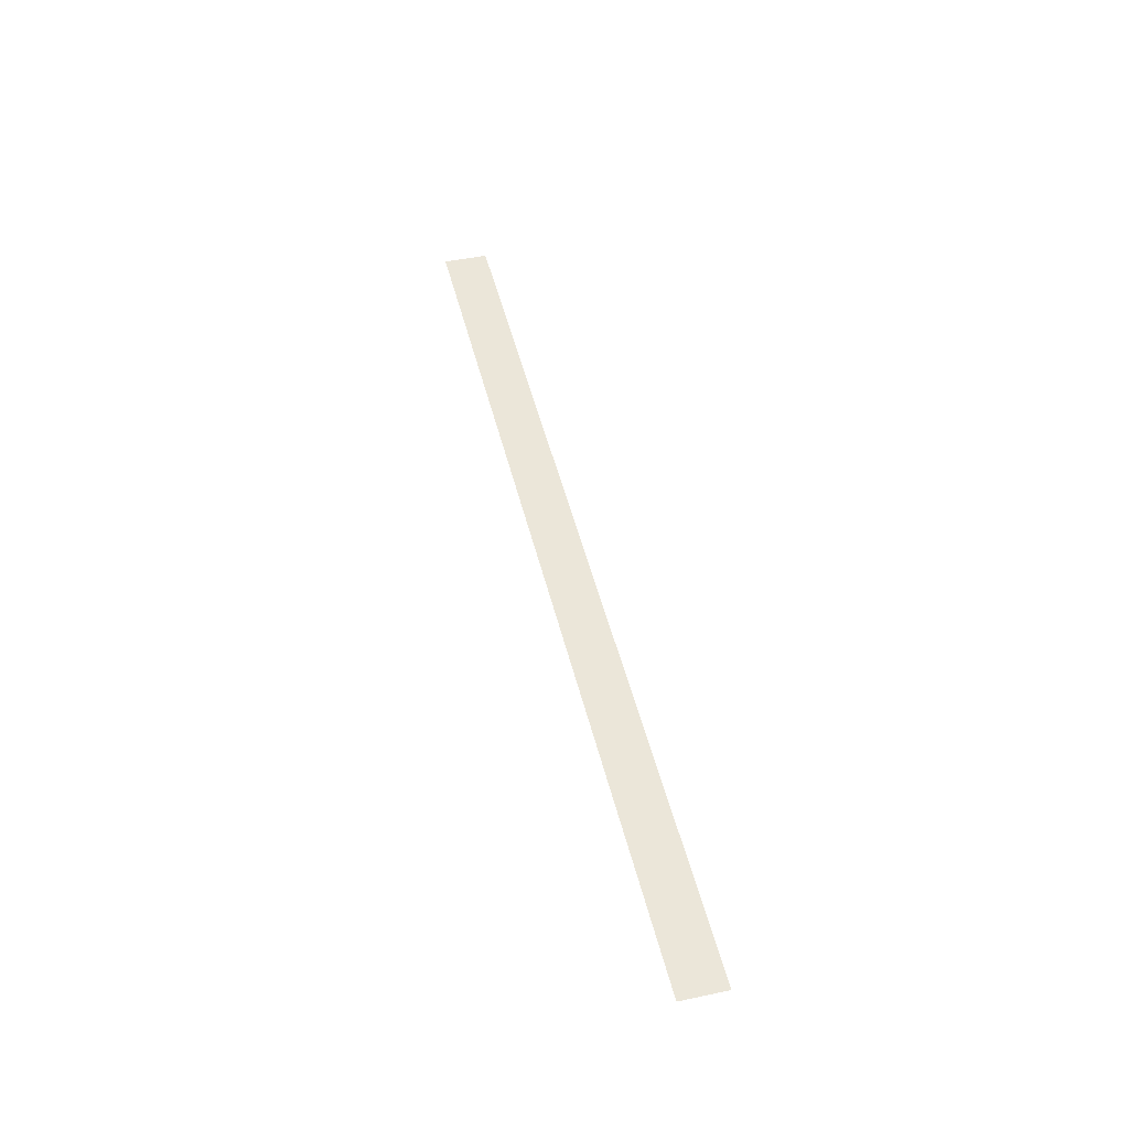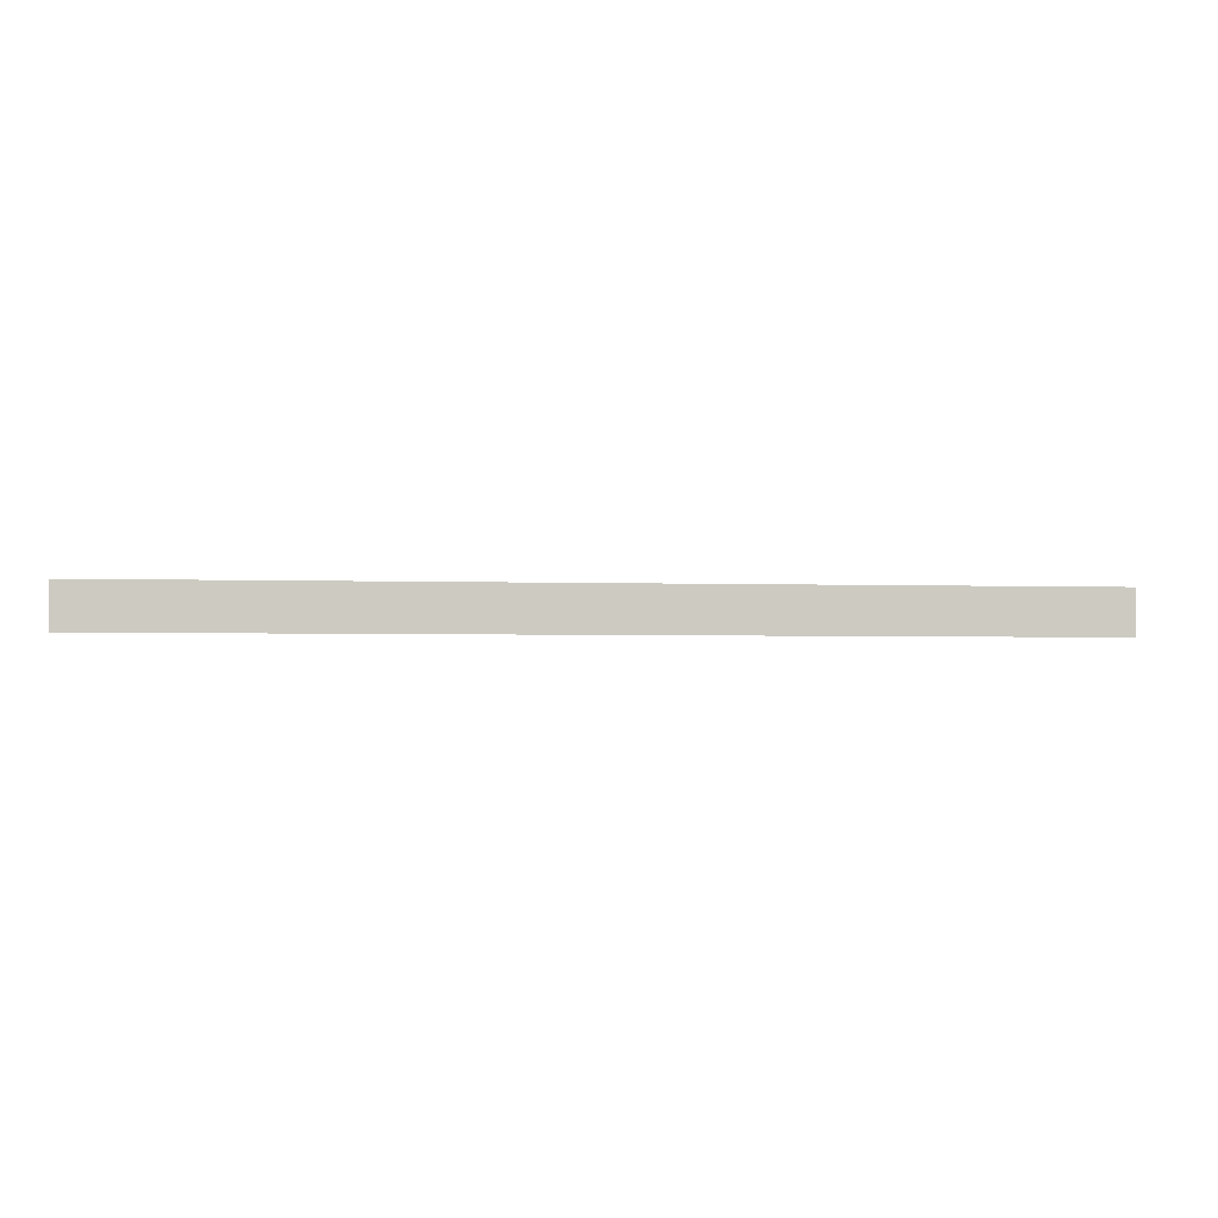
<metadata>
{"format":"obj","ext":"obj","renderer":"f3d","projection":"perspective","resolution":1024,"background":"white","views":[{"elev":47.4,"azim":76.6,"up":"+Z"},{"elev":-3.0,"azim":173.2,"up":"+Y"}]}
</metadata>
<code>
v -1830 -60 -0.01333
v -1860 -60 -0.01333
v -1860 -30 -0.01333
v -1830 -30 -0.01333
v -1800 -60 -0.01333
v -1830 -60 -0.01333
v -1830 -30 -0.01333
v -1800 -30 -0.01333
v -1770 -60 -0.01333
v -1800 -60 -0.01333
v -1800 -30 -0.01333
v -1770 -30 -0.01333
v -1740 -60 -0.01333
v -1770 -60 -0.01333
v -1770 -30 -0.01333
v -1740 -30 -0.01333
v -1710 -60 -0.01333
v -1740 -60 -0.01333
v -1740 -30 -0.01333
v -1710 -30 -0.01333
v -1680 -60 -0.01333
v -1710 -60 -0.01333
v -1710 -30 -0.01333
v -1680 -30 -0.01333
v -1650 -60 -0.01333
v -1680 -60 -0.01333
v -1680 -30 -0.01333
v -1650 -30 -0.01333
v -1620 -60 -0.01333
v -1650 -60 -0.01333
v -1650 -30 -0.01333
v -1620 -30 -0.01333
v -1590 -60 -0.01333
v -1620 -60 -0.01333
v -1620 -30 -0.01333
v -1590 -30 -0.01333
v -1560 -60 -0.01333
v -1590 -60 -0.01333
v -1590 -30 -0.01333
v -1560 -30 -0.01333
v -1530 -60 -0.01333
v -1560 -60 -0.01333
v -1560 -30 -0.01333
v -1530 -30 -0.01333
v -1500 -60 -0.01333
v -1530 -60 -0.01333
v -1530 -30 -0.01333
v -1500 -30 -0.01333
v -1470 -60 -0.01333
v -1500 -60 -0.01333
v -1500 -30 -0.01333
v -1470 -30 -0.01333
v -1440 -60 -0.01333
v -1470 -60 -0.01333
v -1470 -30 -0.01333
v -1440 -30 -0.01333
v -1410 -60 -0.01333
v -1440 -60 -0.01333
v -1440 -30 -0.01333
v -1410 -30 -0.01333
v -1380 -60 -0.01333
v -1410 -60 -0.01333
v -1410 -30 -0.01333
v -1380 -30 -0.01333
v -1350 -60 -0.01333
v -1380 -60 -0.01333
v -1380 -30 -0.01333
v -1350 -30 -0.01333
v -1320 -60 -0.01333
v -1350 -60 -0.01333
v -1350 -30 -0.01333
v -1320 -30 -0.01333
v -1290 -60 -0.01333
v -1320 -60 -0.01333
v -1320 -30 -0.01333
v -1290 -30 -0.01333
v -1260 -60 -0.01333
v -1290 -60 -0.01333
v -1290 -30 -0.01333
v -1260 -30 -0.01333
v -1230 -60 -0.01333
v -1260 -60 -0.01333
v -1260 -30 -0.01333
v -1230 -30 -0.01333
g lv6_mesh_0004
f 1 2 3 4
f 5 6 7 8
f 9 10 11 12
f 13 14 15 16
f 17 18 19 20
f 21 22 23 24
f 25 26 27 28
f 29 30 31 32
f 33 34 35 36
f 37 38 39 40
f 41 42 43 44
f 45 46 47 48
f 49 50 51 52
f 53 54 55 56
f 57 58 59 60
f 61 62 63 64
f 65 66 67 68
f 69 70 71 72
f 73 74 75 76
f 77 78 79 80
f 81 82 83 84

</code>
